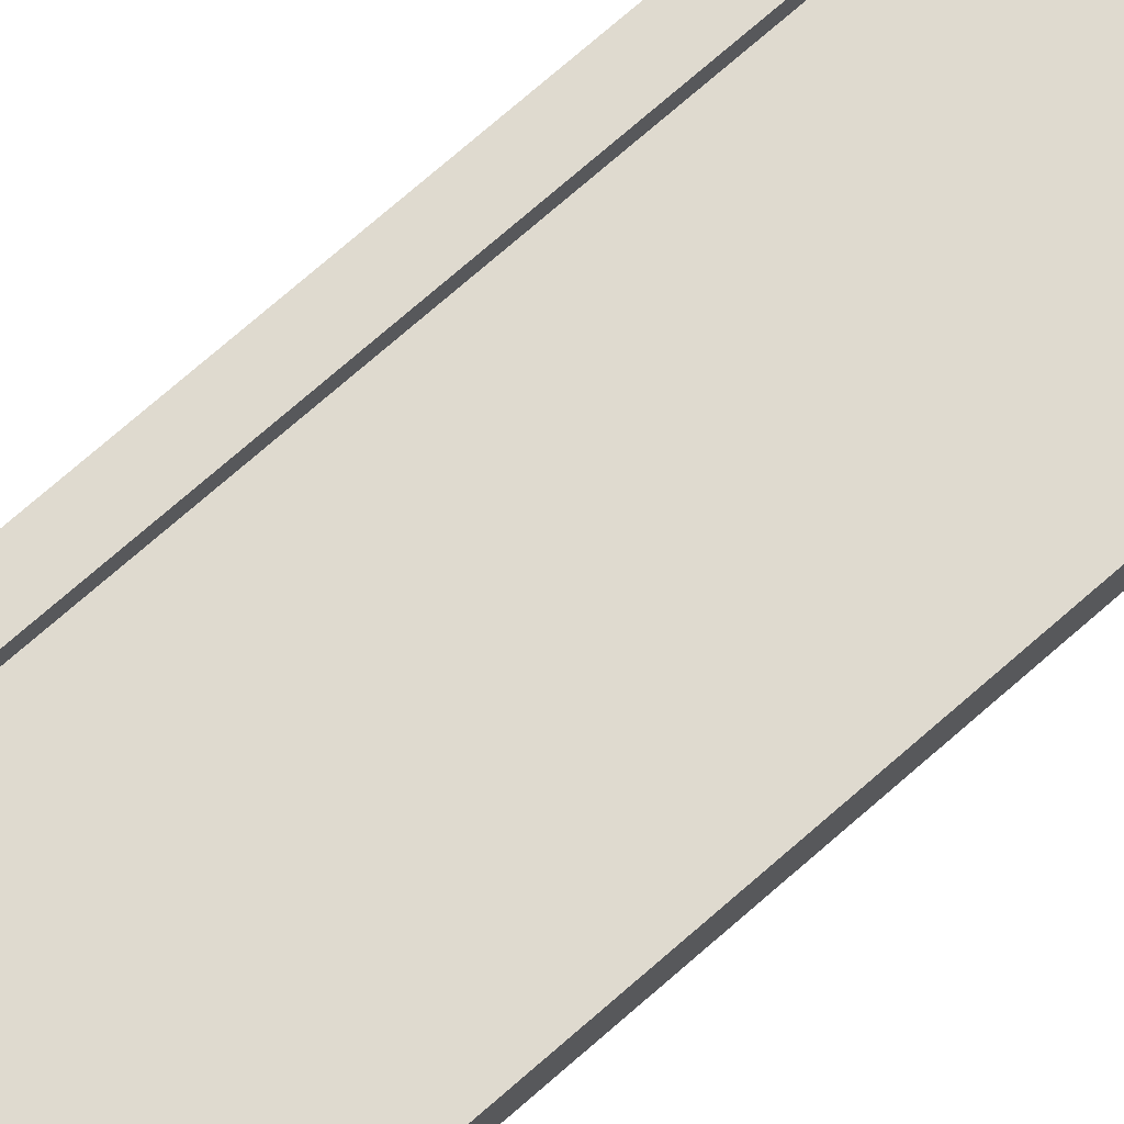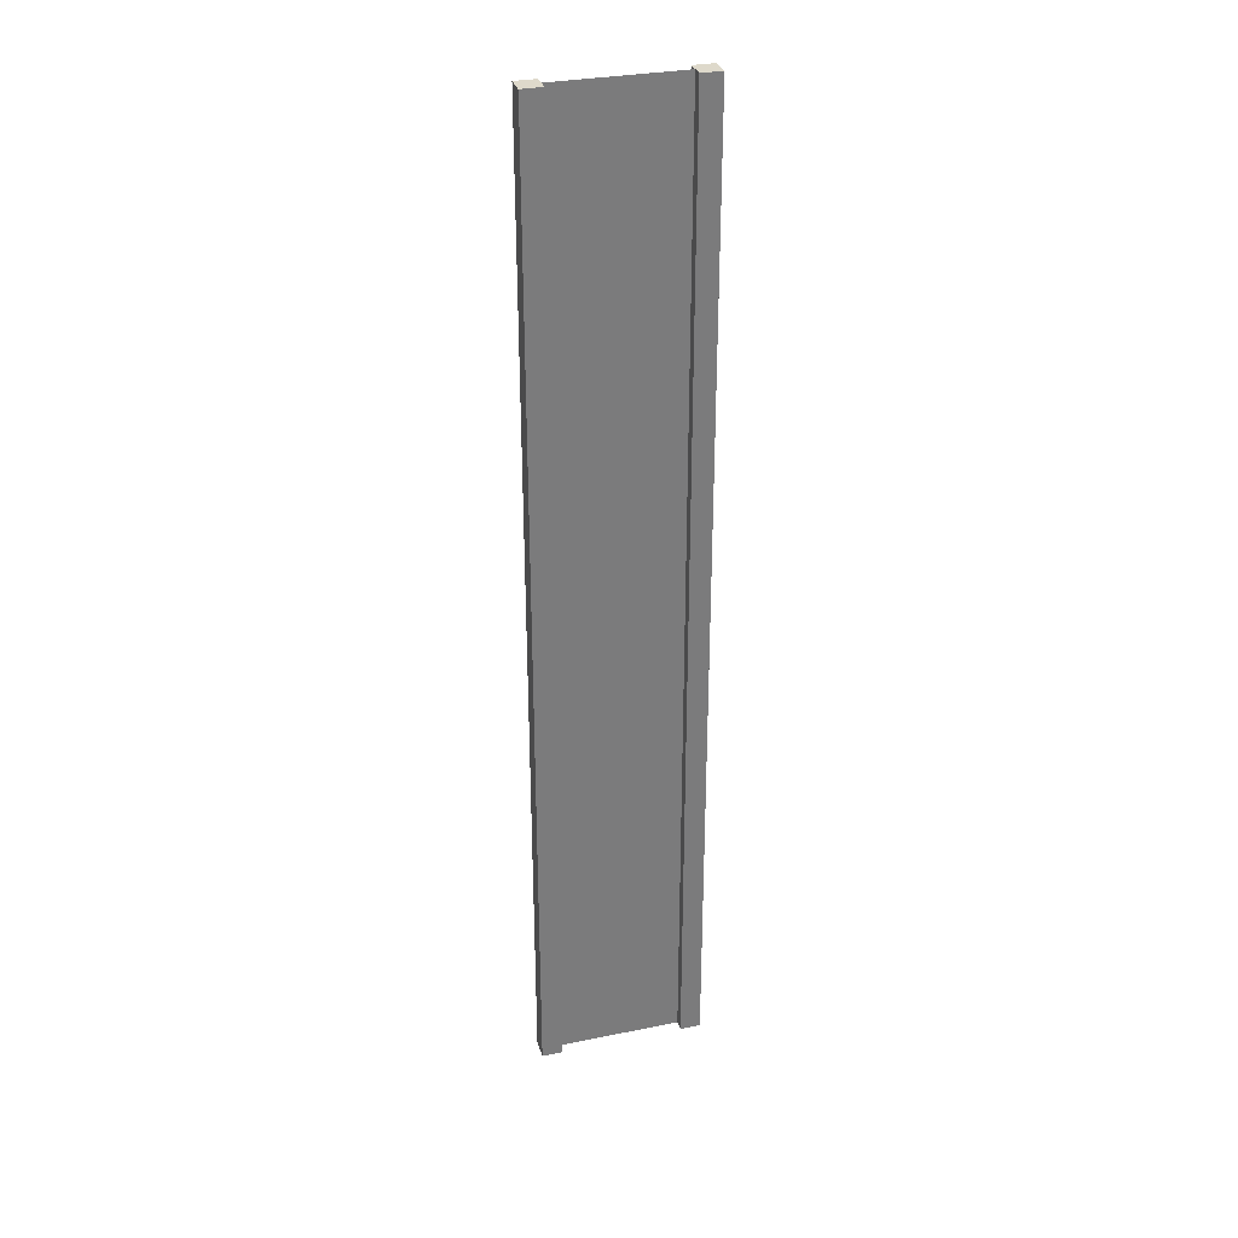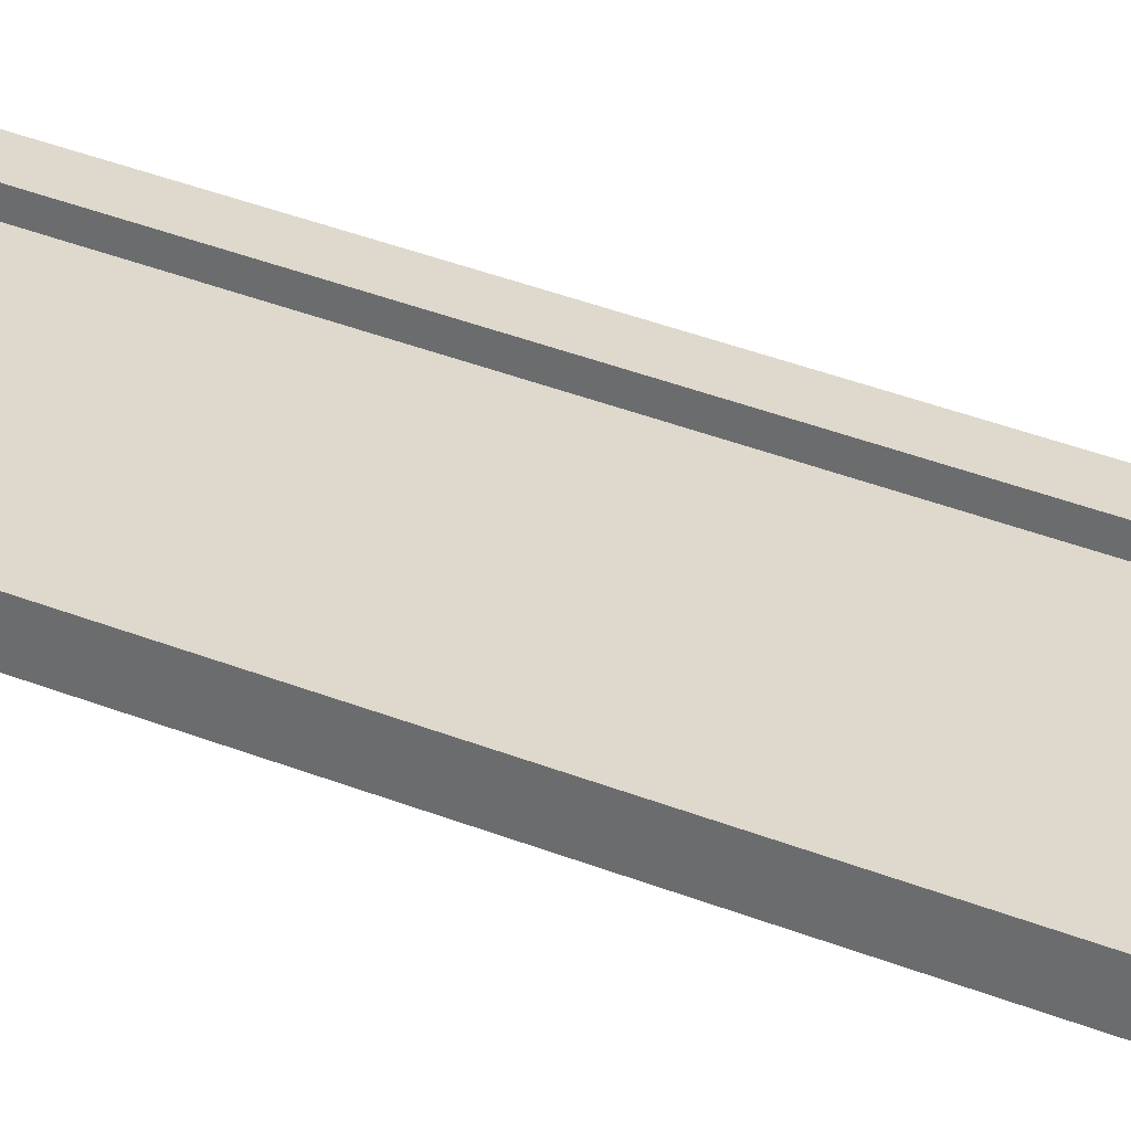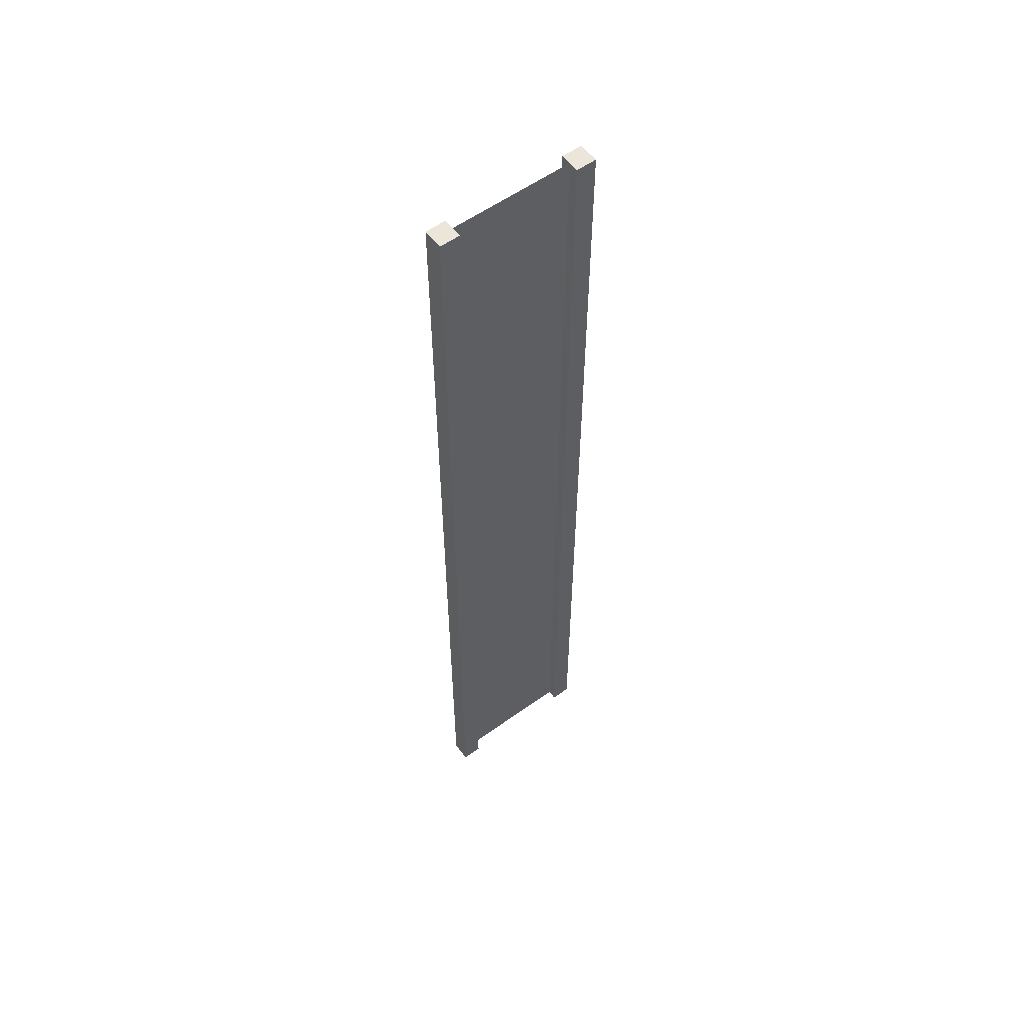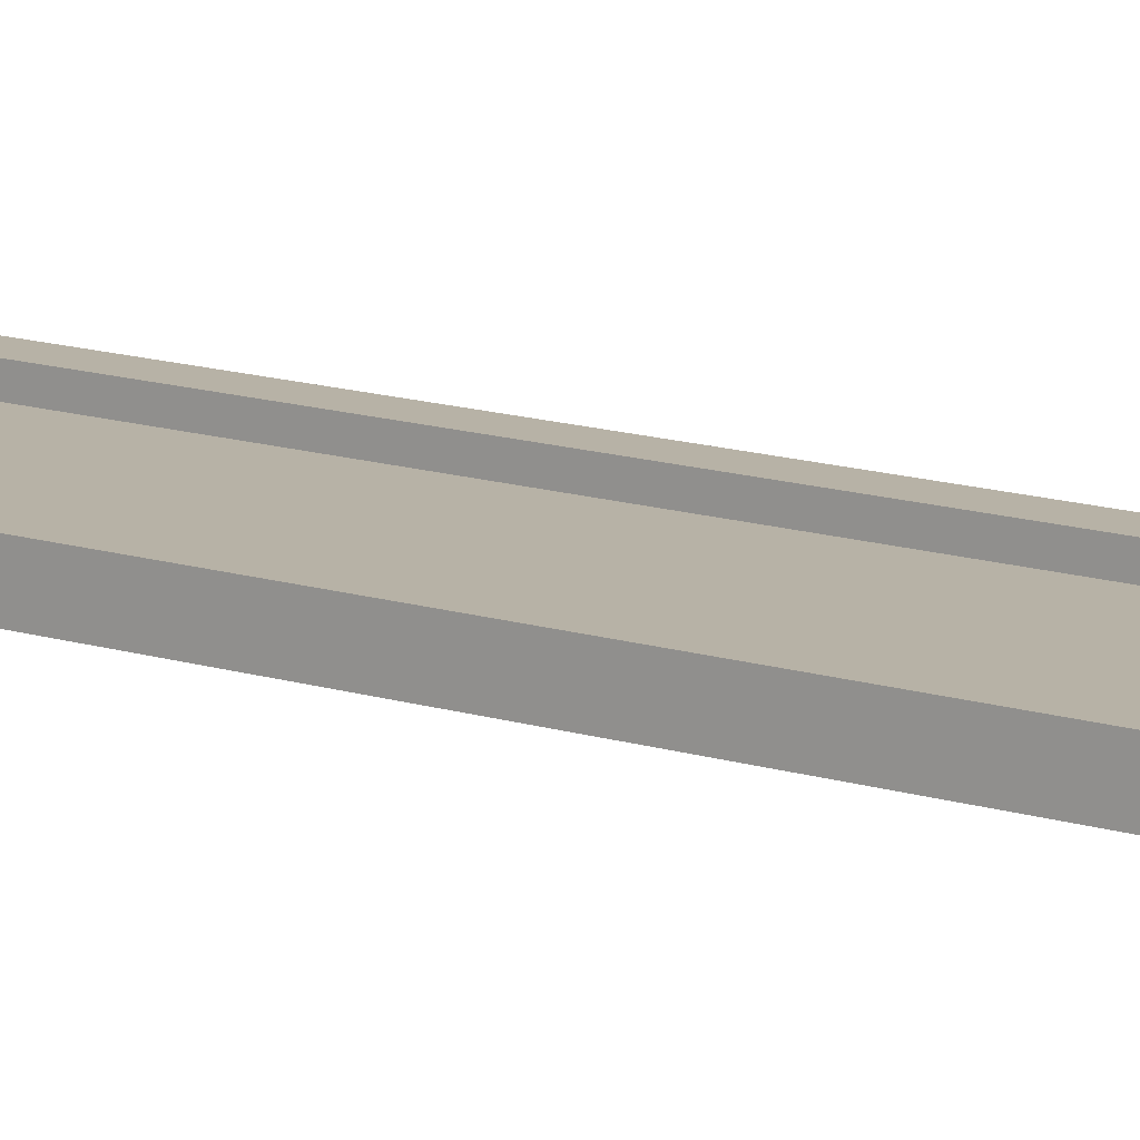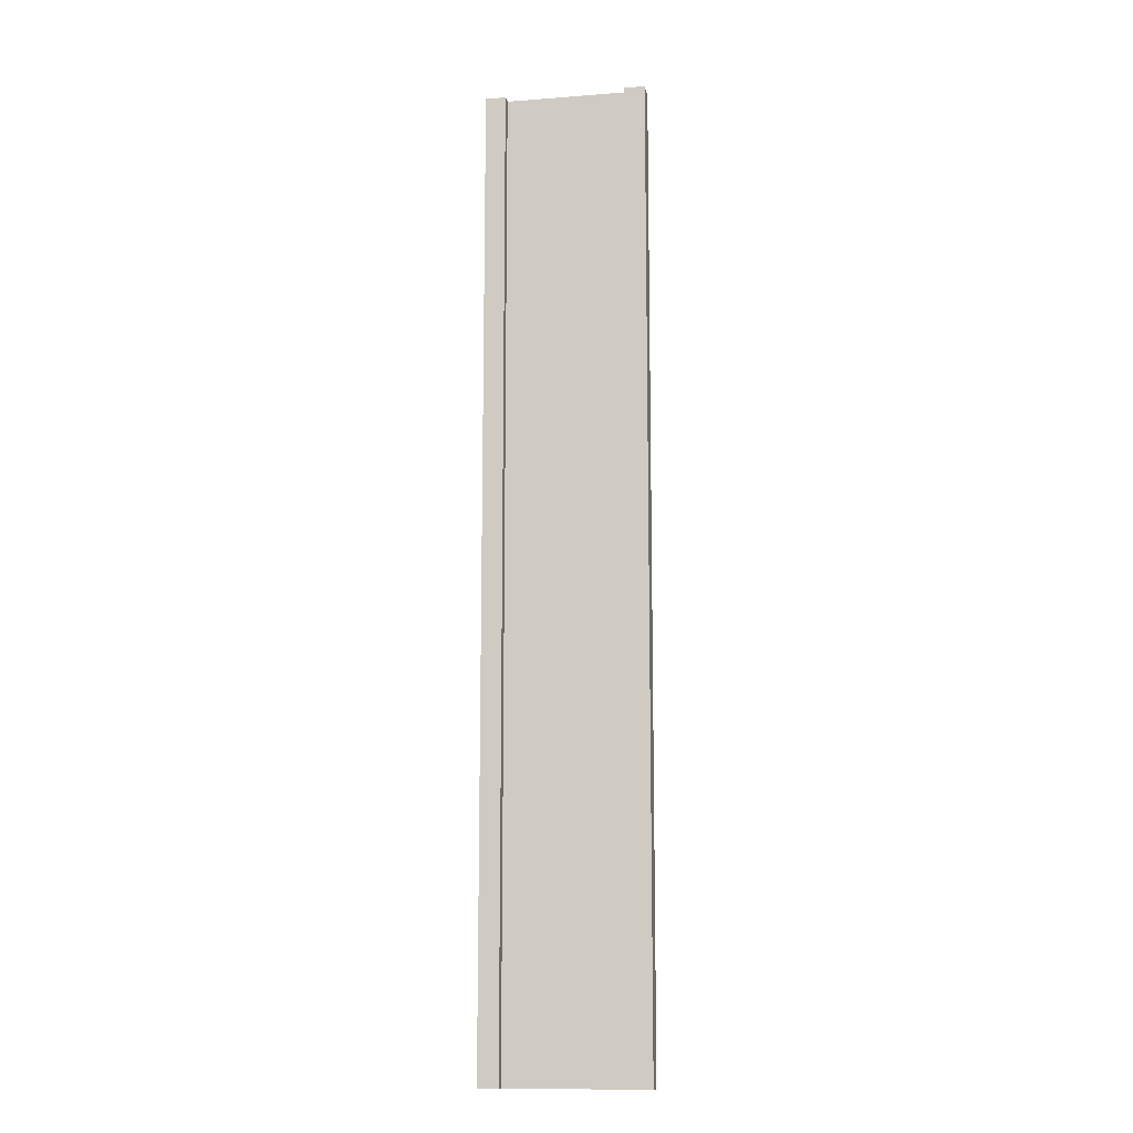
<metadata>
{"format":"obj","ext":"obj","renderer":"f3d","projection":"perspective","resolution":1024,"background":"white","views":[{"elev":70.8,"azim":48.4,"up":"+Z"},{"elev":31.7,"azim":164.1,"up":"+Y"},{"elev":32.2,"azim":120.2,"up":"+Z"},{"elev":57.0,"azim":-36.8,"up":"+Y"},{"elev":12.3,"azim":128.2,"up":"+Z"},{"elev":-12.1,"azim":10.3,"up":"+Y"}]}
</metadata>
<code>
g pb_Mesh-200378
v -0.75 -3 0.25
v -1 -3 0.25
v -0.75 8.957 0.25
v -1 8.957 0.25
v -1 -3 0.25
v -1 -3 -2.384e-07
v -1 8.957 0.25
v -1 8.957 -1.17e-06
v -1 -3 -2.384e-07
v -0.75 -3 -1.49e-07
v -1 8.957 -1.17e-06
v -0.75 8.957 -4.251e-07
v 1 -3 4.768e-07
v 1 -3 0.25
v 1 8.957 9.756e-07
v 1 8.957 0.25
v -0.75 8.957 0.25
v -1 8.957 0.25
v -0.75 8.957 -4.251e-07
v -1 8.957 -1.17e-06
v -0.75 -3 -1.49e-07
v -1 -3 -2.384e-07
v -0.75 -3 0.25
v -1 -3 0.25
v 0.75 -3 3.874e-07
v 0.75 -3 0.25
v 1 -3 4.768e-07
v 1 -3 0.25
v 0.75 8.957 2.305e-07
v 0.75 -3 3.874e-07
v 1 8.957 9.756e-07
v 1 -3 4.768e-07
v 0.75 -3 0.25
v 0.75 8.957 0.25
v 1 -3 0.25
v 1 8.957 0.25
v 0.75 8.957 0.25
v 0.75 8.957 2.305e-07
v 1 8.957 0.25
v 1 8.957 9.756e-07
v -0.75 -3 0.25
v -0.75 8.957 0.25
v -0.75 -3 -1.49e-07
v -0.75 8.957 -4.251e-07
v 0.75 8.957 0.25
v 0.75 -3 0.25
v 0.75 8.957 2.305e-07
v 0.75 -3 3.874e-07
v -0.75 -3 0.125
v -0.75 8.957 0.125
v 0.75 -3 0.125
v 0.75 8.957 0.125
g pb_Mesh-200378_0
f 3 2 1
f 3 4 2
f 7 6 5
f 7 8 6
f 11 10 9
f 11 12 10
f 15 14 13
f 15 16 14
f 19 18 17
f 19 20 18
f 23 22 21
f 23 24 22
f 27 26 25
f 27 28 26
f 31 30 29
f 31 32 30
f 35 34 33
f 35 36 34
f 39 38 37
f 39 40 38
f 43 42 41
f 43 44 42
f 47 46 45
f 47 48 46
g pb_Mesh-200378_1
f 51 50 49
f 51 52 50

</code>
